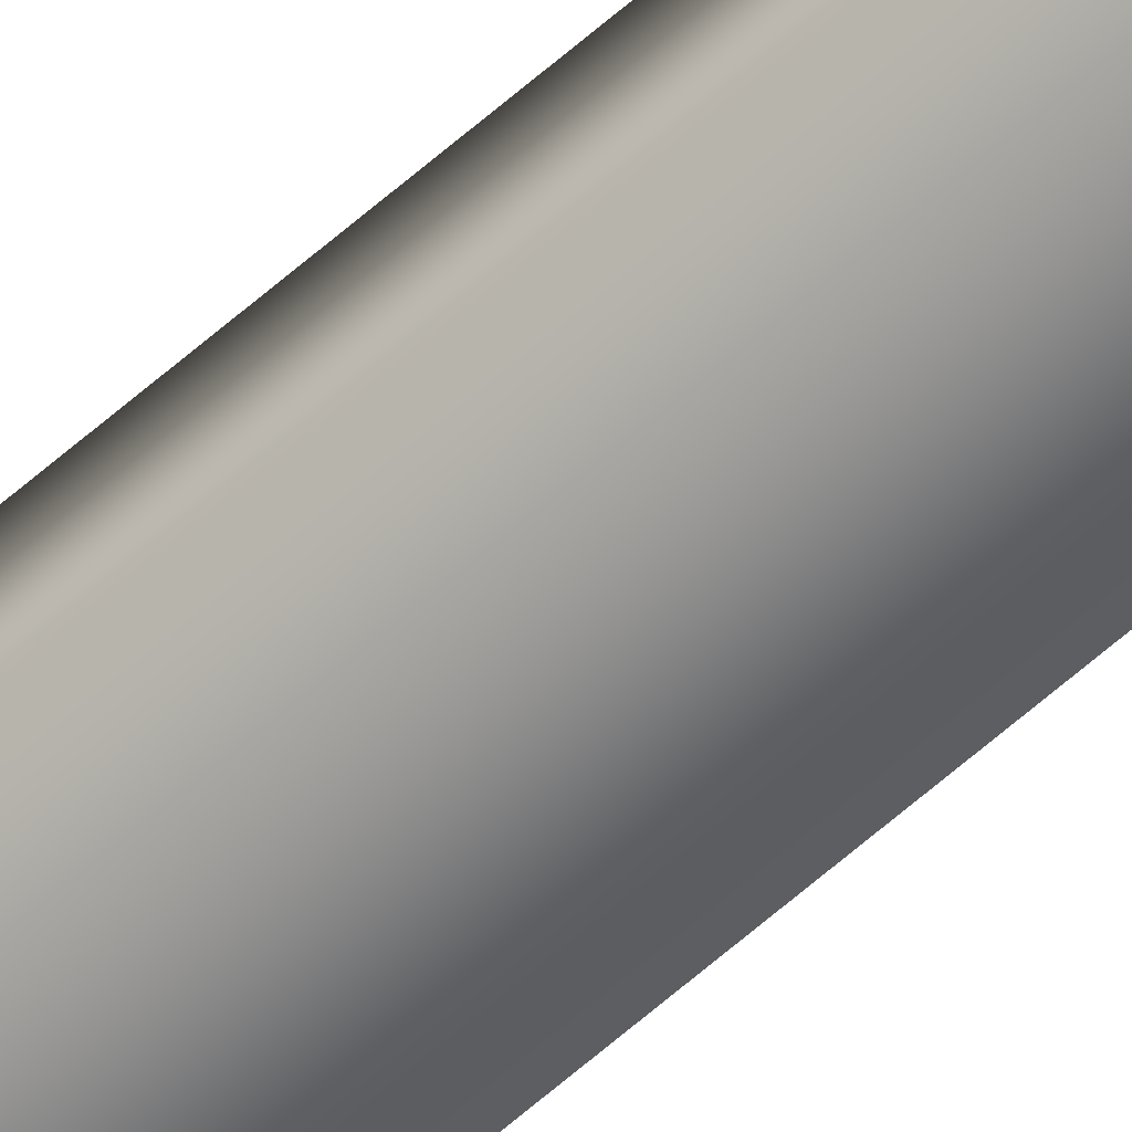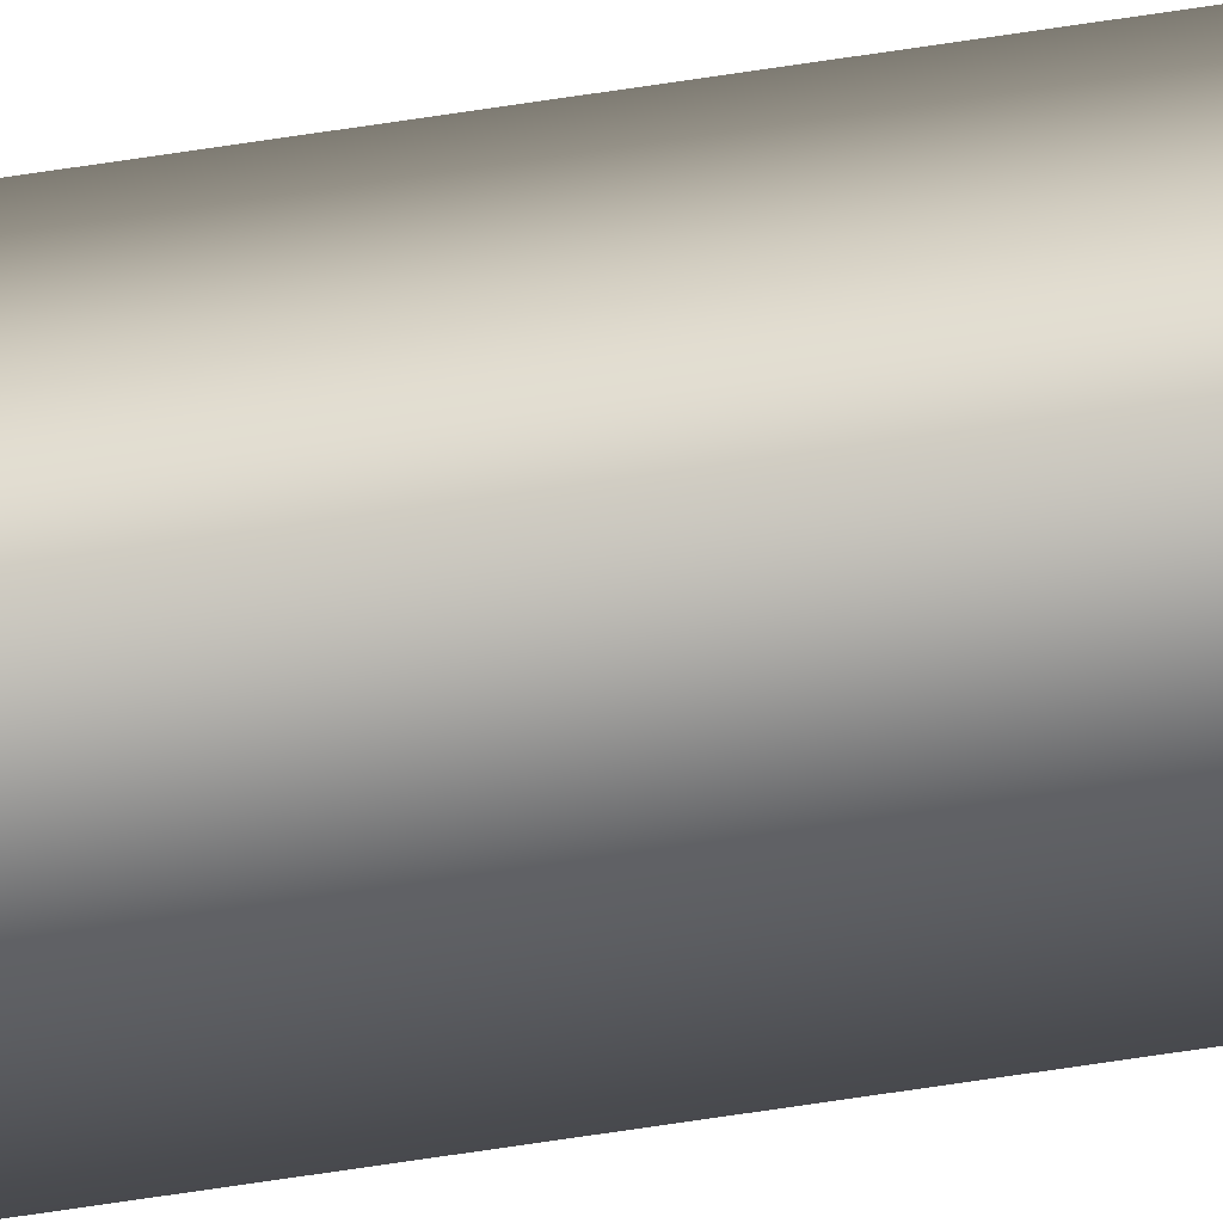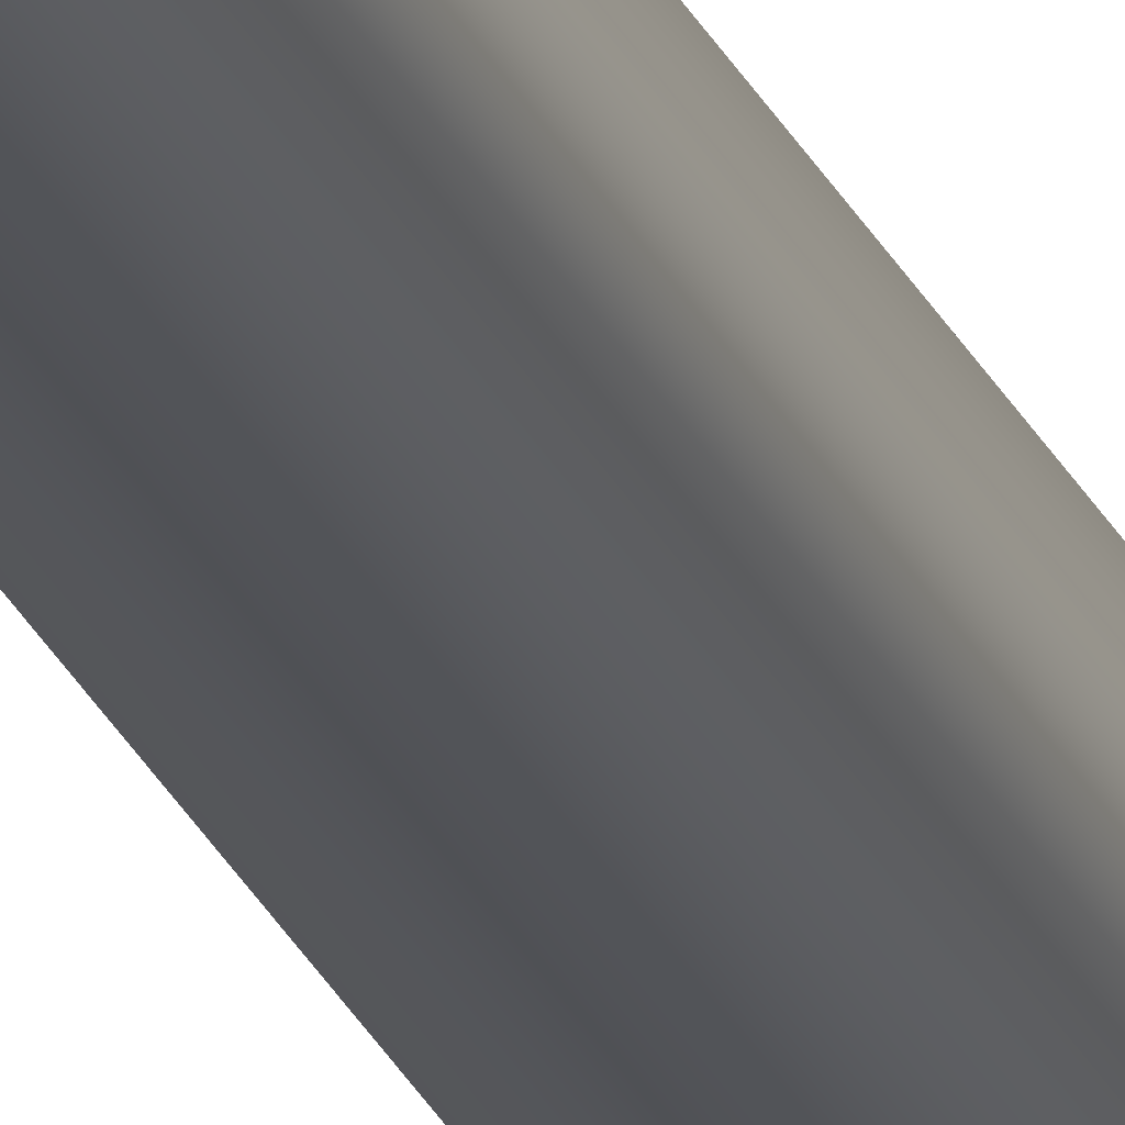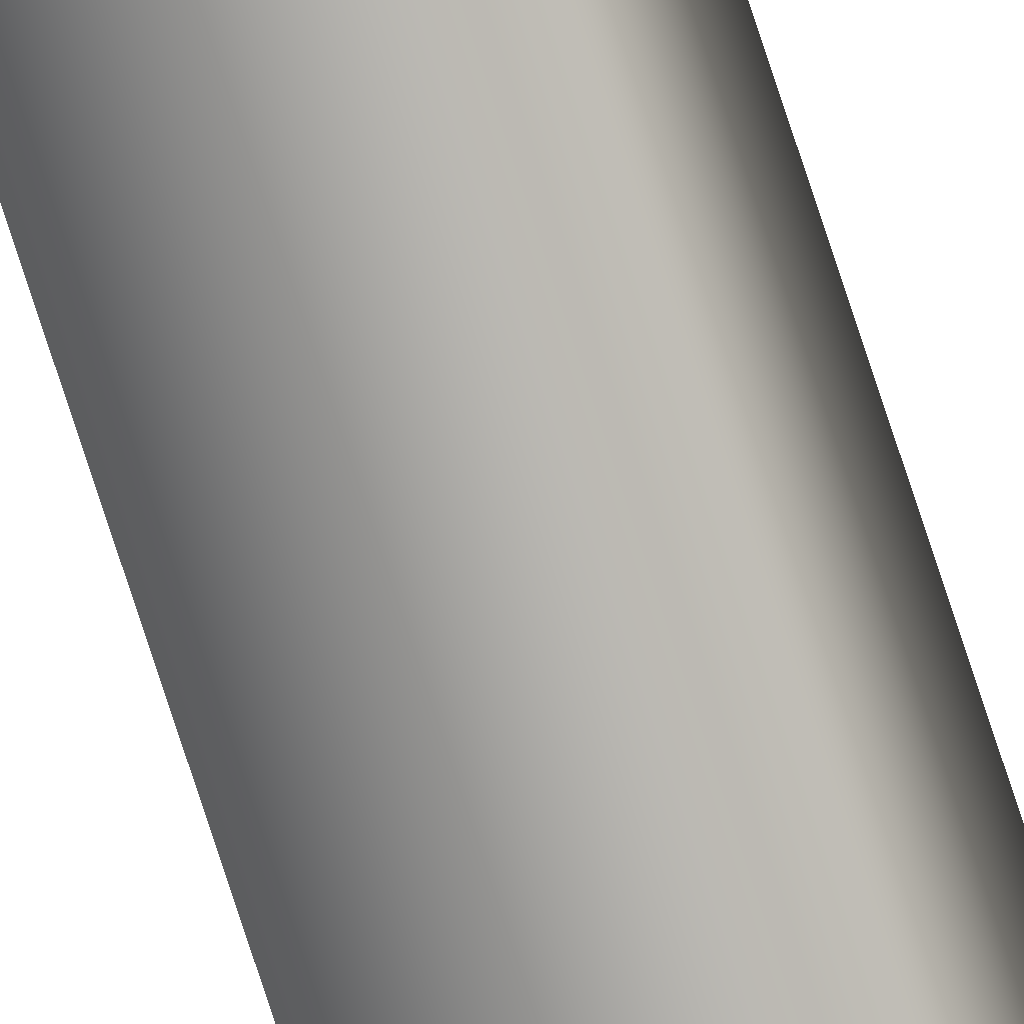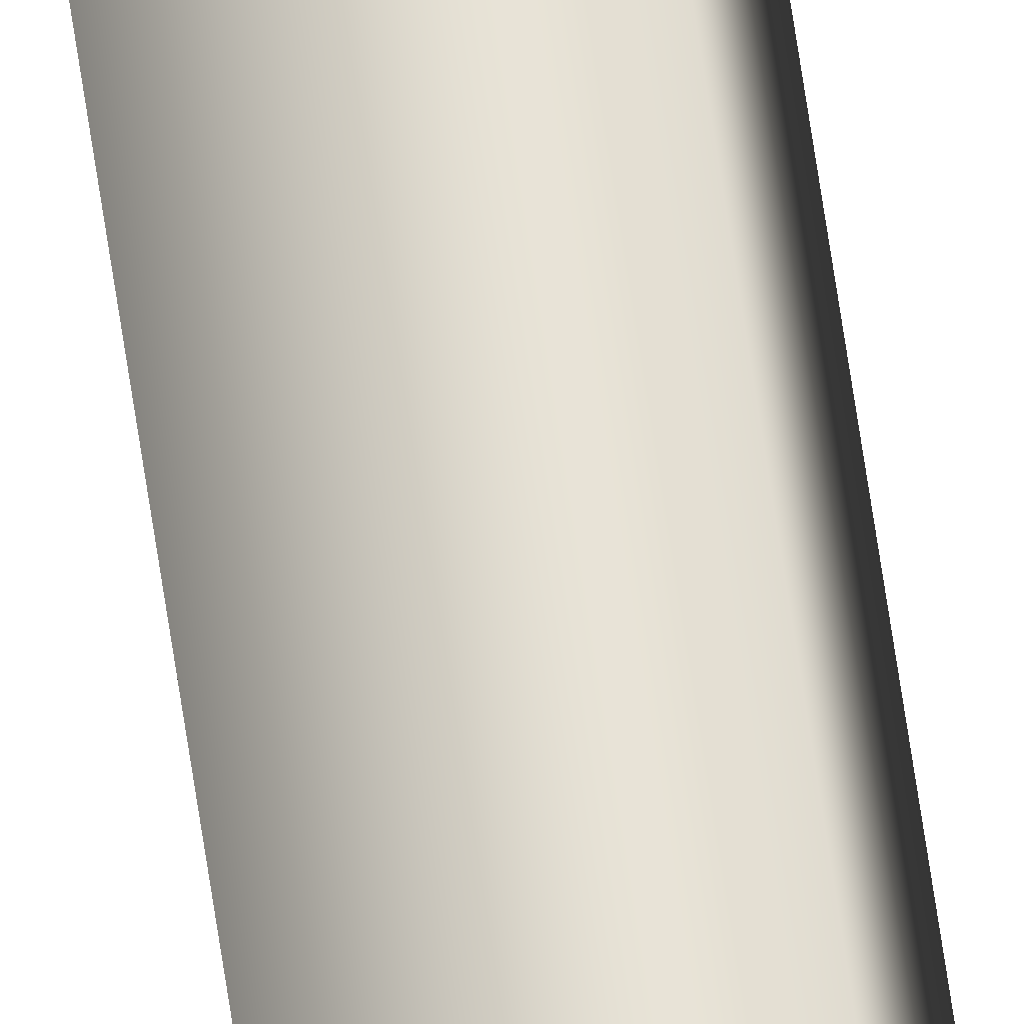
<metadata>
{"format":"obj","ext":"obj","renderer":"f3d","projection":"perspective","resolution":1024,"background":"white","views":[{"elev":-59.3,"azim":-47.2,"up":"+Z"},{"elev":-42.8,"azim":-78.2,"up":"+Z"},{"elev":-22.3,"azim":-162.6,"up":"+Z"},{"elev":-79.2,"azim":18.2,"up":"+Z"},{"elev":64.0,"azim":171.8,"up":"+Z"}]}
</metadata>
<code>
v -44.13 46.75 2.246
v -44.13 55.67 2.246
v -44.14 46.75 2.205
v -44.14 55.67 2.205
v -44.09 55.67 2.236
v -44.1 55.67 2.196
v -44.1 46.75 2.196
v -44.09 46.75 2.236
f 1 2 3
f 3 2 4
f 5 6 2
f 2 6 4
f 3 4 7
f 7 4 6
f 8 5 1
f 1 5 2
f 8 1 7
f 7 1 3
f 7 6 8
f 8 6 5

</code>
